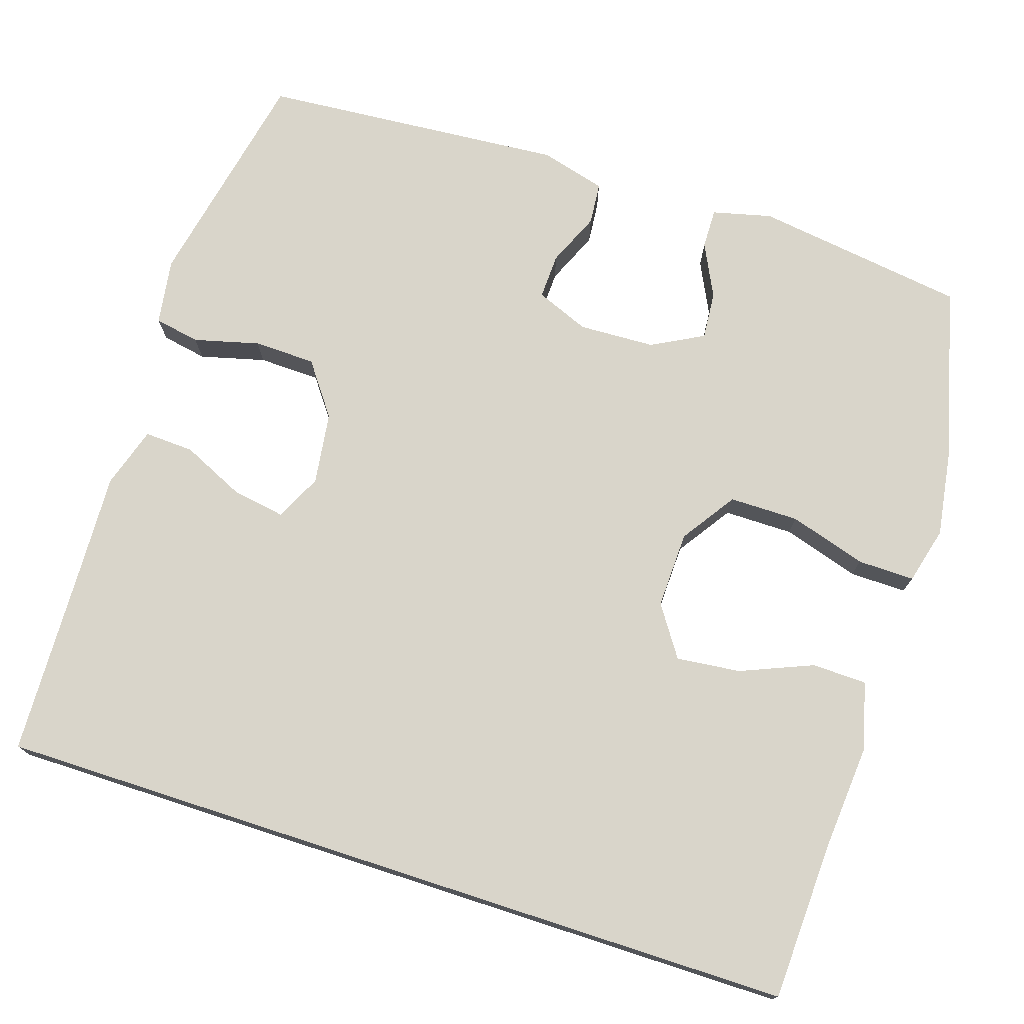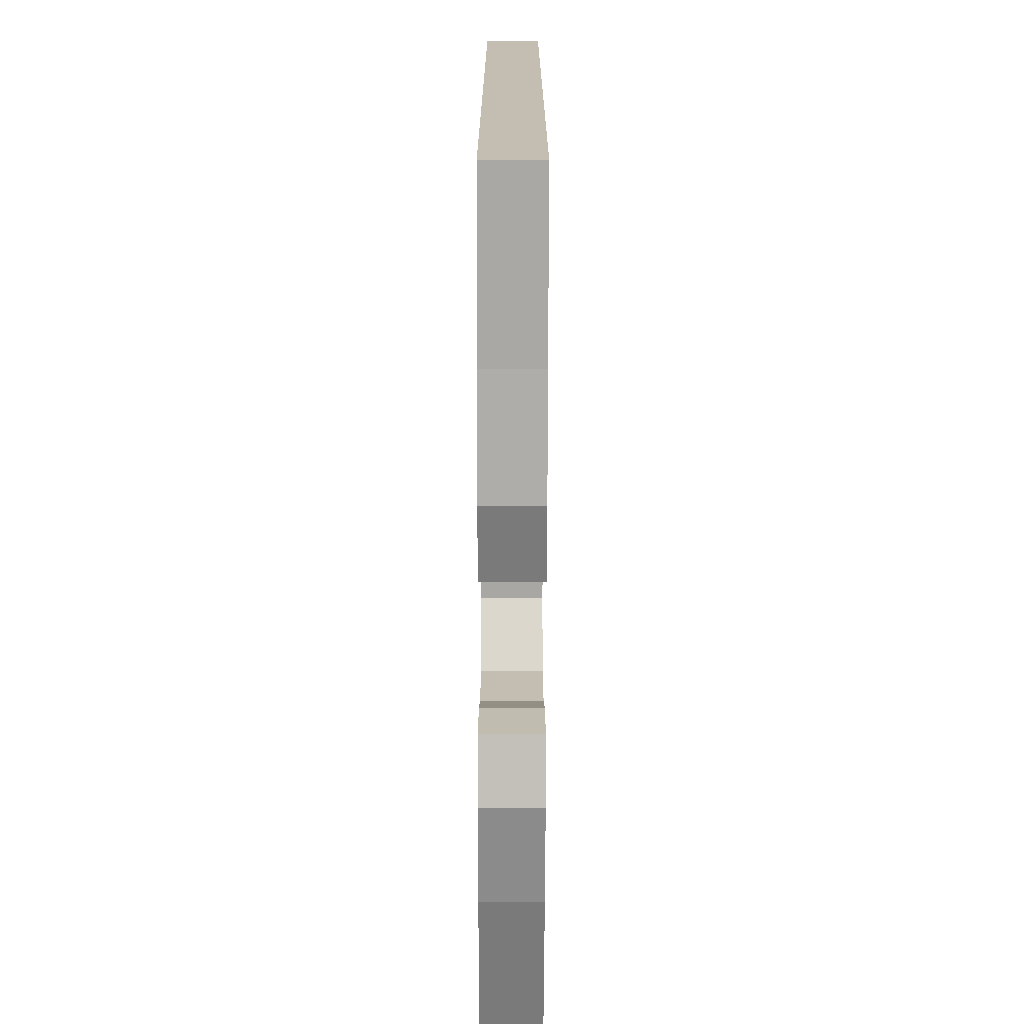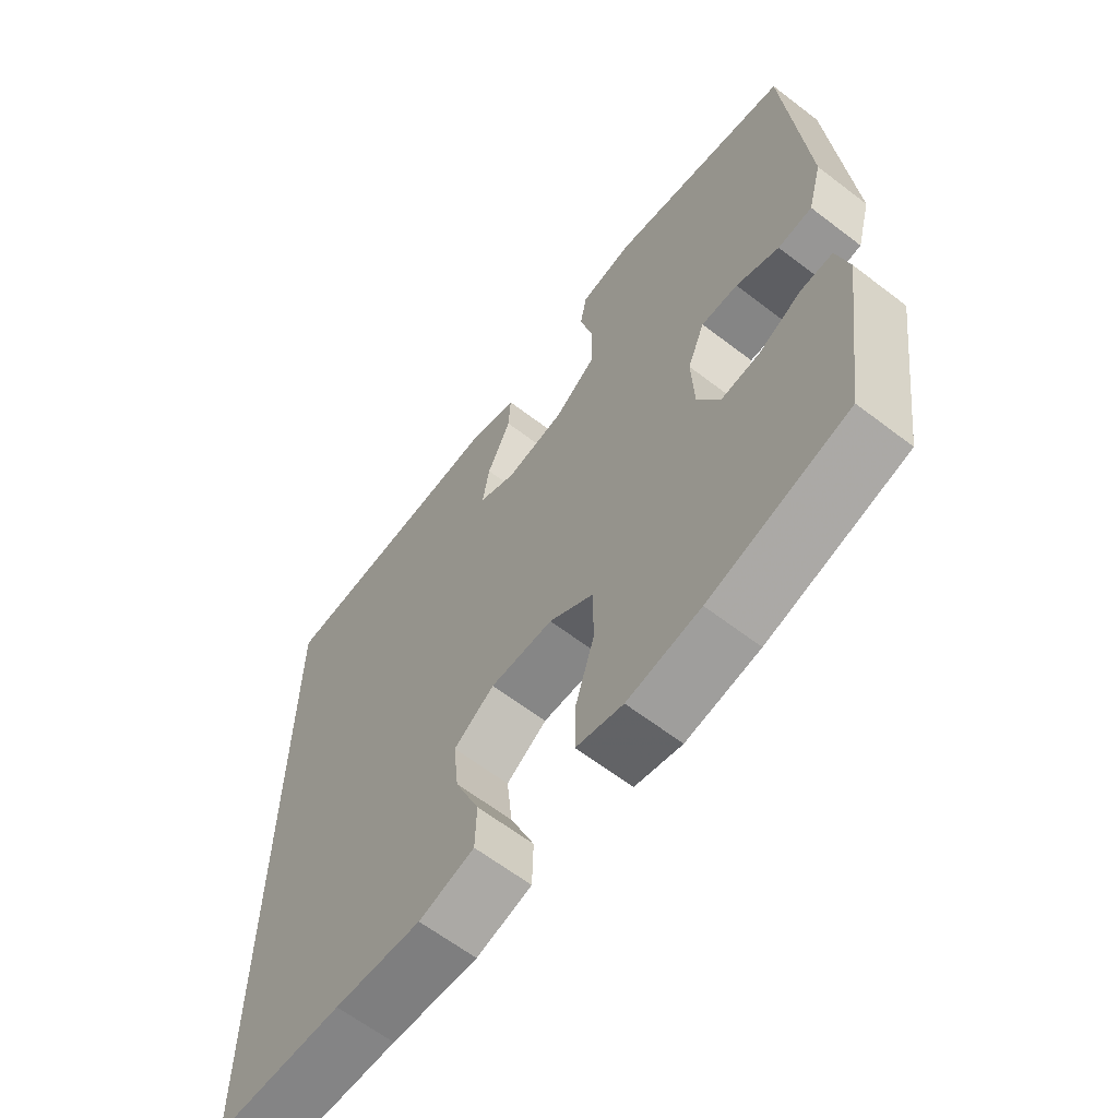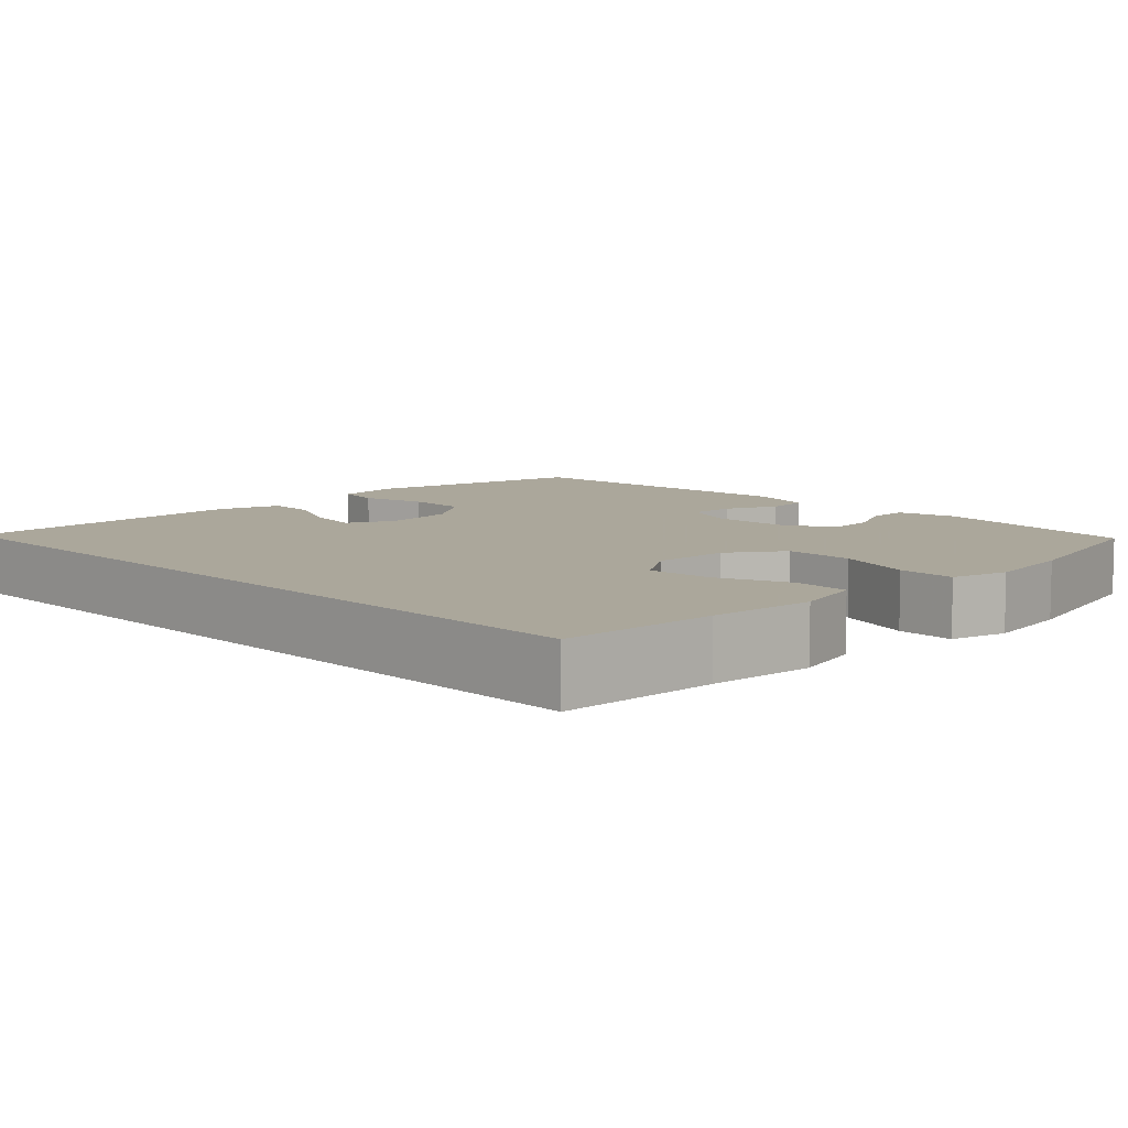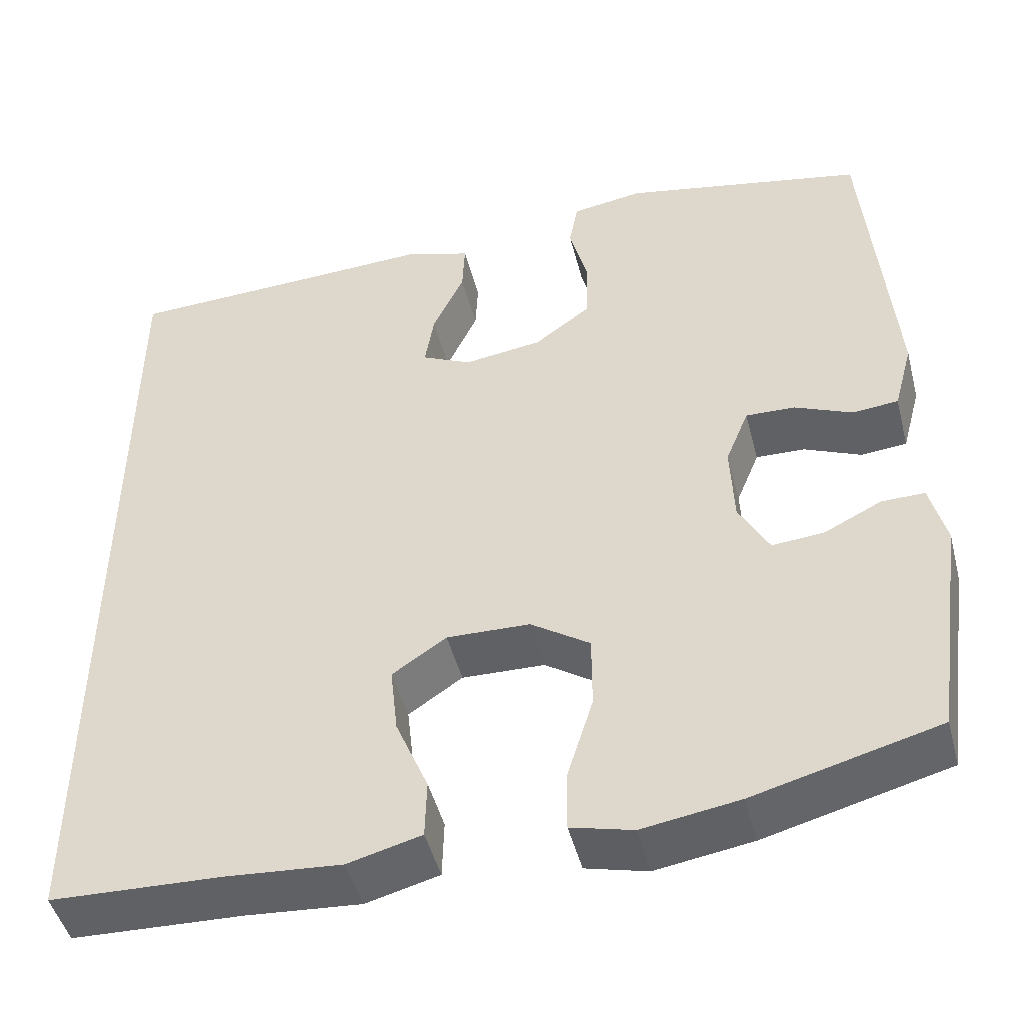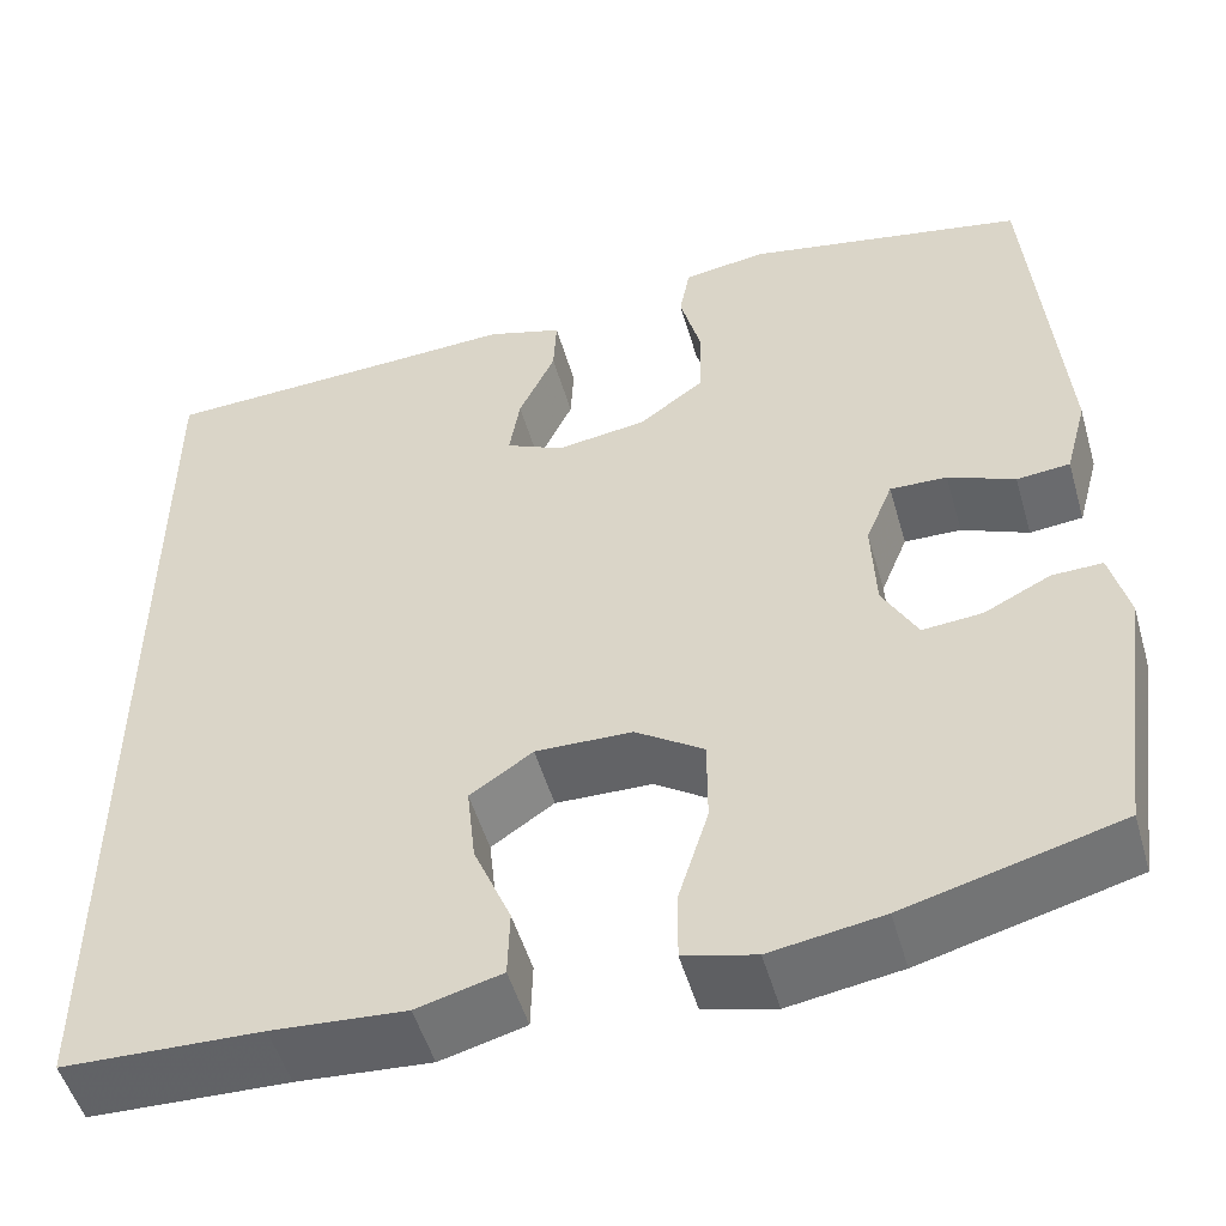
<metadata>
{"format":"obj","ext":"obj","renderer":"f3d","projection":"perspective","resolution":1024,"background":"white","views":[{"elev":74.7,"azim":108.0,"up":"+Y"},{"elev":-72.8,"azim":89.9,"up":"+Z"},{"elev":-63.5,"azim":-127.7,"up":"+Z"},{"elev":8.2,"azim":135.8,"up":"+Y"},{"elev":-47.5,"azim":-165.6,"up":"+Z"},{"elev":-51.6,"azim":-163.9,"up":"+Z"}]}
</metadata>
<code>
v -0.5 0.07 -0.5
v -0.539 0.07 -0.225
v -0.52 0.07 -0.148
v -0.468 0.07 -0.149
v -0.399 0.07 -0.183
v -0.337 0.07 -0.188
v -0.301 0.07 -0.121
v -0.297 0.07 -0.022
v -0.325 0.07 0.047
v -0.384 0.07 0.045
v -0.453 0.07 0.015
v -0.508 0.07 0.02
v -0.531 0.07 0.105
v -0.5 0.07 0.5
v -0.208 0.07 0.56
v -0.122 0.07 0.547
v -0.111 0.07 0.488
v -0.133 0.07 0.403
v -0.131 0.07 0.323
v -0.063 0.07 0.273
v 0.031 0.07 0.26
v 0.091 0.07 0.289
v 0.08 0.07 0.357
v 0.042 0.07 0.439
v 0.039 0.07 0.503
v 0.118 0.07 0.528
v 0.242 0.07 0.523
v 0.5 0.07 0.514
v 0.5 0.07 -0.538
v 0.295 0.07 -0.546
v 0.157 0.07 -0.557
v 0.069 0.07 -0.534
v 0.067 0.07 -0.463
v 0.106 0.07 -0.369
v 0.115 0.07 -0.286
v 0.05 0.07 -0.242
v -0.05 0.07 -0.245
v -0.121 0.07 -0.293
v -0.121 0.07 -0.383
v -0.09 0.07 -0.483
v -0.089 0.07 -0.557
v -0.163 0.07 -0.576
v -0.279 0.07 -0.558
v -0.5 0 -0.5
v -0.539 0 -0.225
v -0.52 0 -0.148
v -0.468 0 -0.149
v -0.399 0 -0.183
v -0.337 0 -0.188
v -0.301 0 -0.121
v -0.297 0 -0.022
v -0.325 0 0.047
v -0.384 0 0.045
v -0.453 0 0.015
v -0.508 0 0.02
v -0.531 0 0.105
v -0.5 0 0.5
v -0.208 0 0.56
v -0.122 0 0.547
v -0.111 0 0.488
v -0.133 0 0.403
v -0.131 0 0.323
v -0.063 0 0.273
v 0.031 0 0.26
v 0.091 0 0.289
v 0.08 0 0.357
v 0.042 0 0.439
v 0.039 0 0.503
v 0.118 0 0.528
v 0.242 0 0.523
v 0.5 0 0.514
v 0.5 0 -0.538
v 0.295 0 -0.546
v 0.157 0 -0.557
v 0.069 0 -0.534
v 0.067 0 -0.463
v 0.106 0 -0.369
v 0.115 0 -0.286
v 0.05 0 -0.242
v -0.05 0 -0.245
v -0.121 0 -0.293
v -0.121 0 -0.383
v -0.09 0 -0.483
v -0.089 0 -0.557
v -0.163 0 -0.576
v -0.279 0 -0.558
f 3 4 5
f 2 3 5
f 1 2 5
f 43 1 5
f 42 43 5
f 41 42 5
f 40 41 5
f 39 40 5
f 38 39 5 6
f 37 38 6 7
f 36 37 7 8
f 32 33 34
f 31 32 34
f 30 31 34
f 30 34 35
f 29 30 35
f 28 29 35
f 27 28 35
f 25 26 27
f 24 25 27
f 23 24 27
f 22 23 27
f 22 27 35 36
f 16 17 18
f 15 16 18
f 14 15 18
f 13 14 18
f 12 13 18
f 11 12 18
f 10 11 18
f 9 10 18 19
f 36 8 9
f 22 36 9
f 21 22 9
f 9 19 20
f 9 20 21
f 48 47 46
f 48 46 45
f 48 45 44
f 48 44 86
f 48 86 85
f 48 85 84
f 48 84 83
f 48 83 82
f 49 48 82 81
f 50 49 81 80
f 51 50 80 79
f 77 76 75
f 77 75 74
f 77 74 73
f 78 77 73
f 78 73 72
f 78 72 71
f 78 71 70
f 70 69 68
f 70 68 67
f 70 67 66
f 70 66 65
f 79 78 70 65
f 61 60 59
f 61 59 58
f 61 58 57
f 61 57 56
f 61 56 55
f 61 55 54
f 61 54 53
f 62 61 53 52
f 52 51 79
f 52 79 65
f 52 65 64
f 63 62 52
f 64 63 52
f 1 44 45 2
f 2 45 46 3
f 3 46 47 4
f 4 47 48 5
f 5 48 49 6
f 6 49 50 7
f 7 50 51 8
f 8 51 52 9
f 9 52 53 10
f 10 53 54 11
f 11 54 55 12
f 12 55 56 13
f 13 56 57 14
f 14 57 58 15
f 15 58 59 16
f 16 59 60 17
f 17 60 61 18
f 18 61 62 19
f 19 62 63 20
f 20 63 64 21
f 21 64 65 22
f 22 65 66 23
f 23 66 67 24
f 24 67 68 25
f 25 68 69 26
f 26 69 70 27
f 27 70 71 28
f 28 71 72 29
f 29 72 73 30
f 30 73 74 31
f 31 74 75 32
f 32 75 76 33
f 33 76 77 34
f 34 77 78 35
f 35 78 79 36
f 36 79 80 37
f 37 80 81 38
f 38 81 82 39
f 39 82 83 40
f 40 83 84 41
f 41 84 85 42
f 42 85 86 43
f 43 86 44 1

</code>
